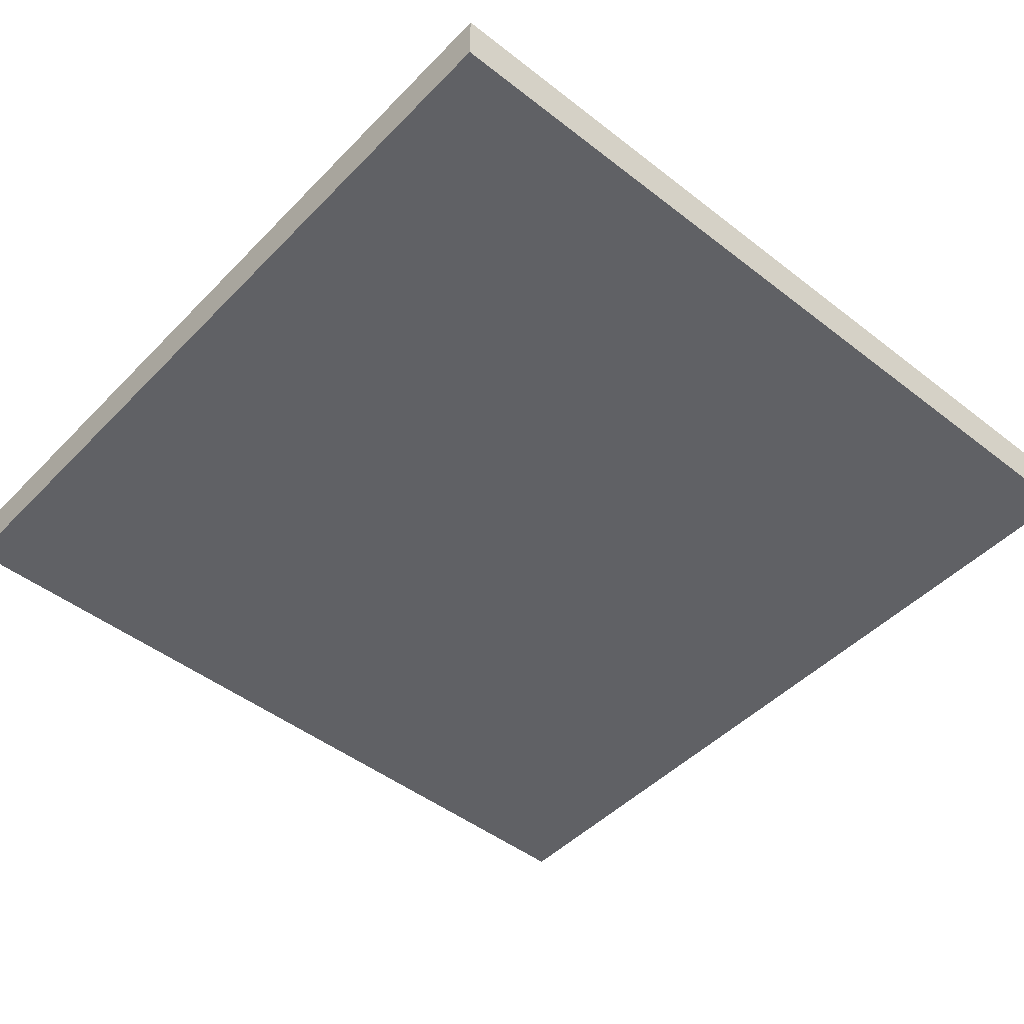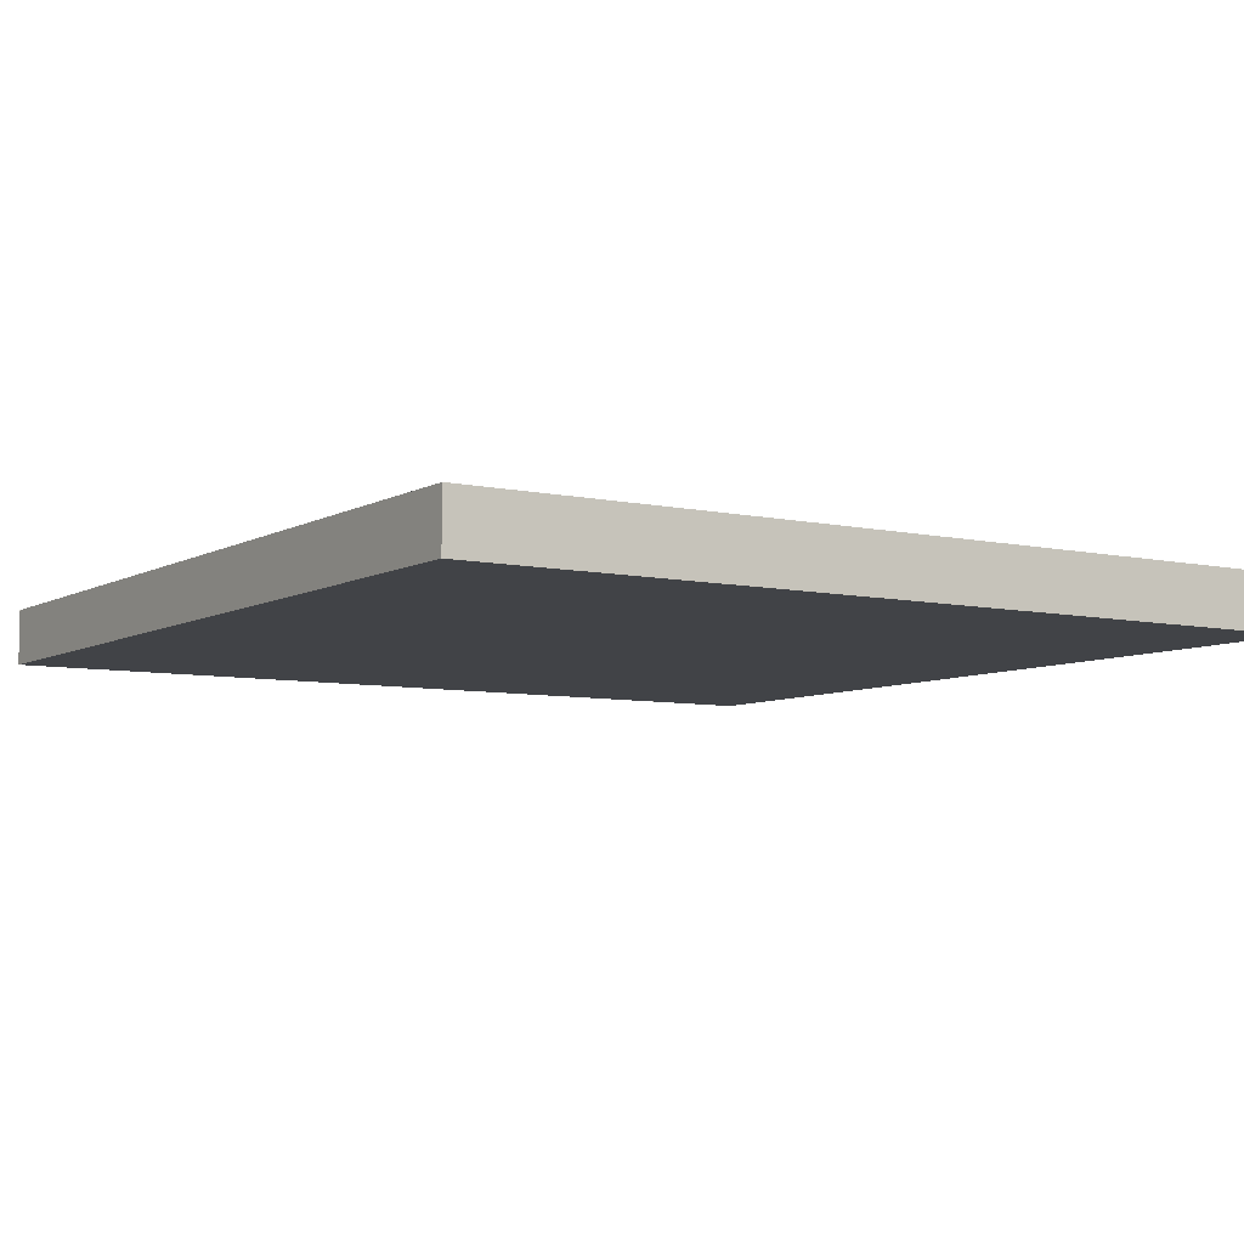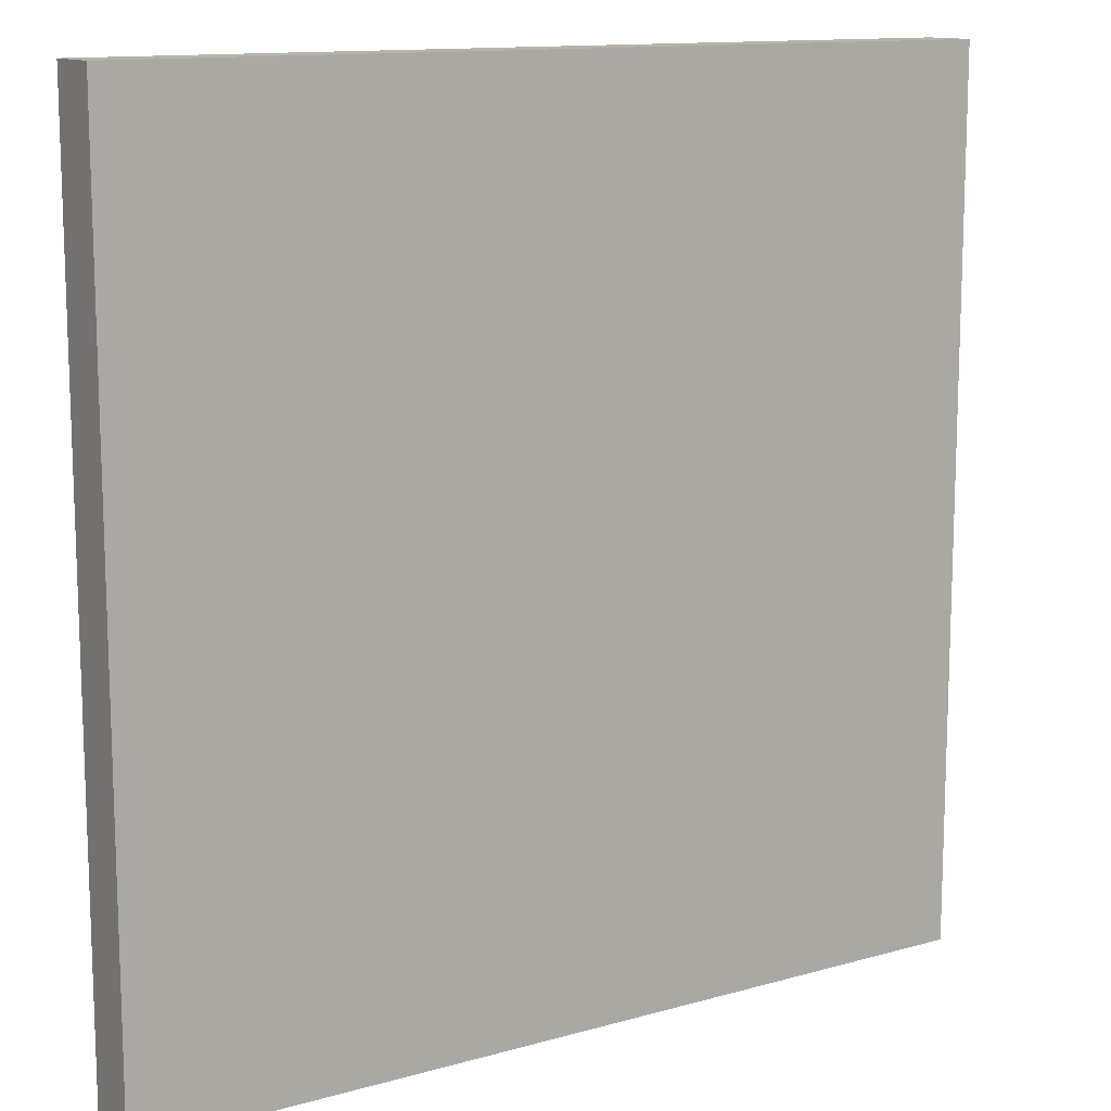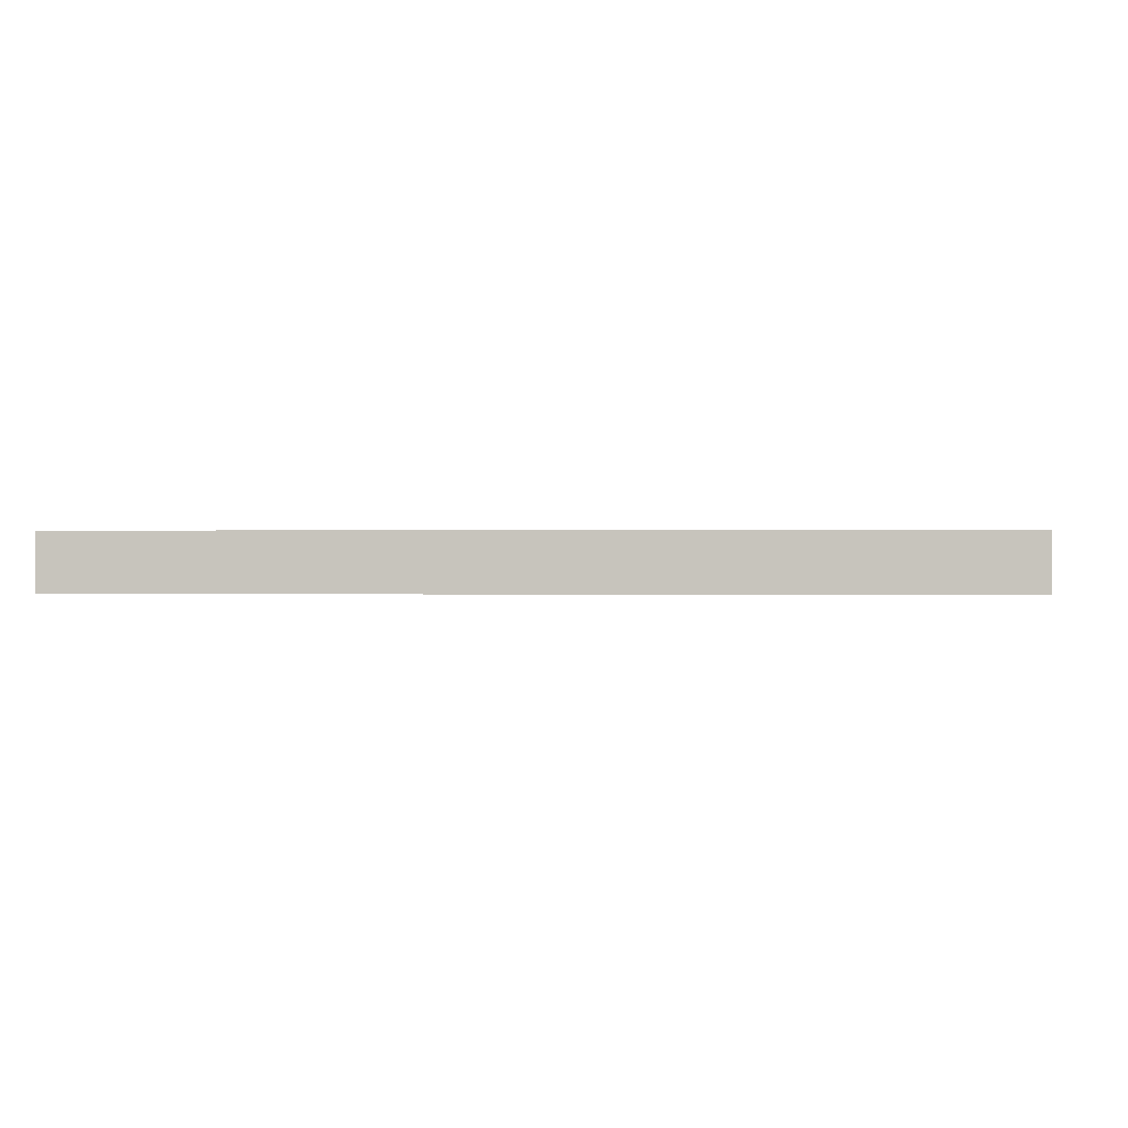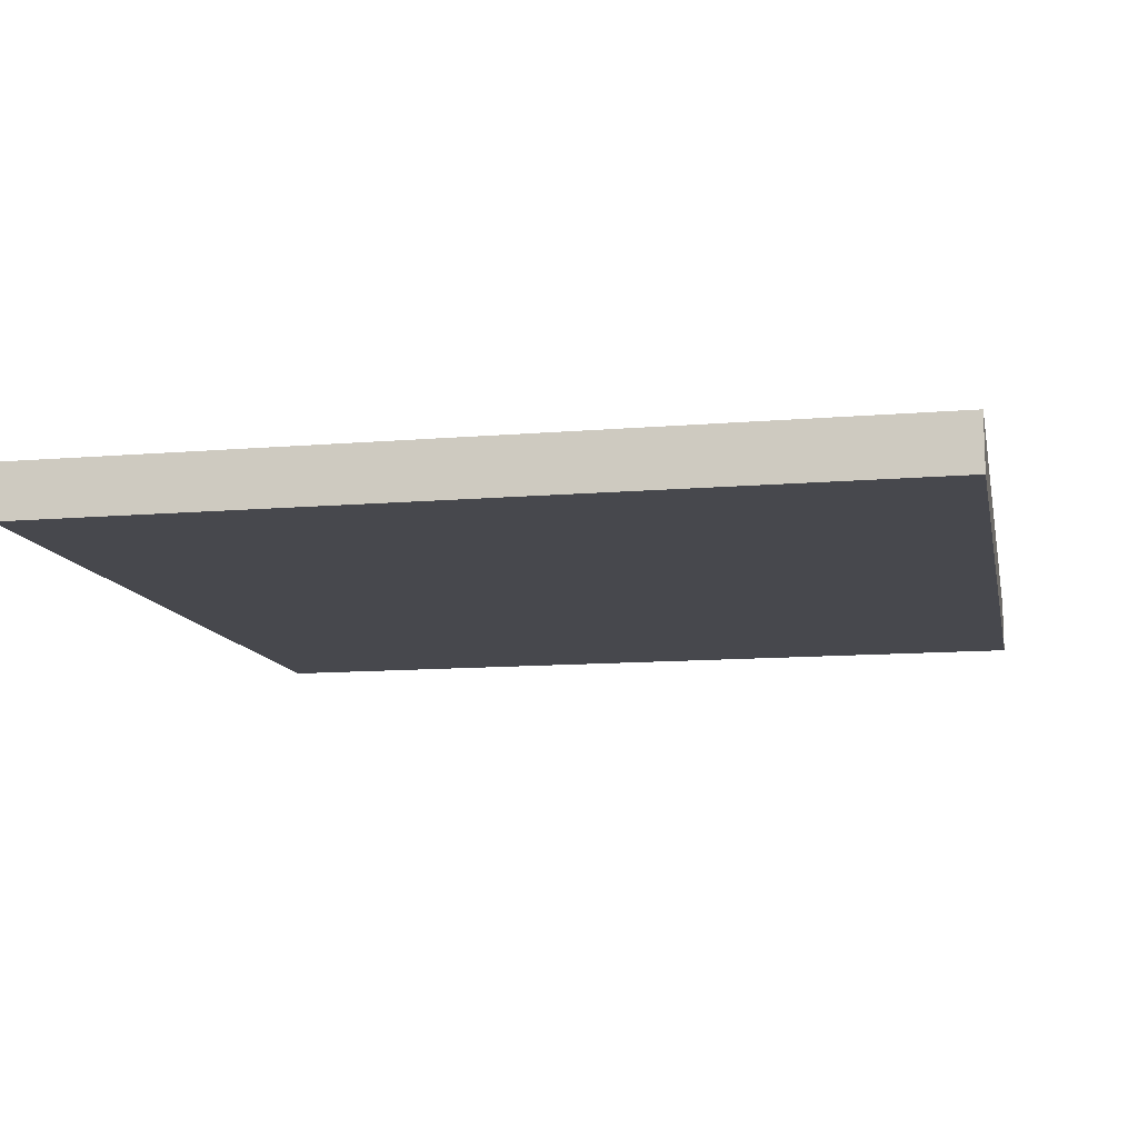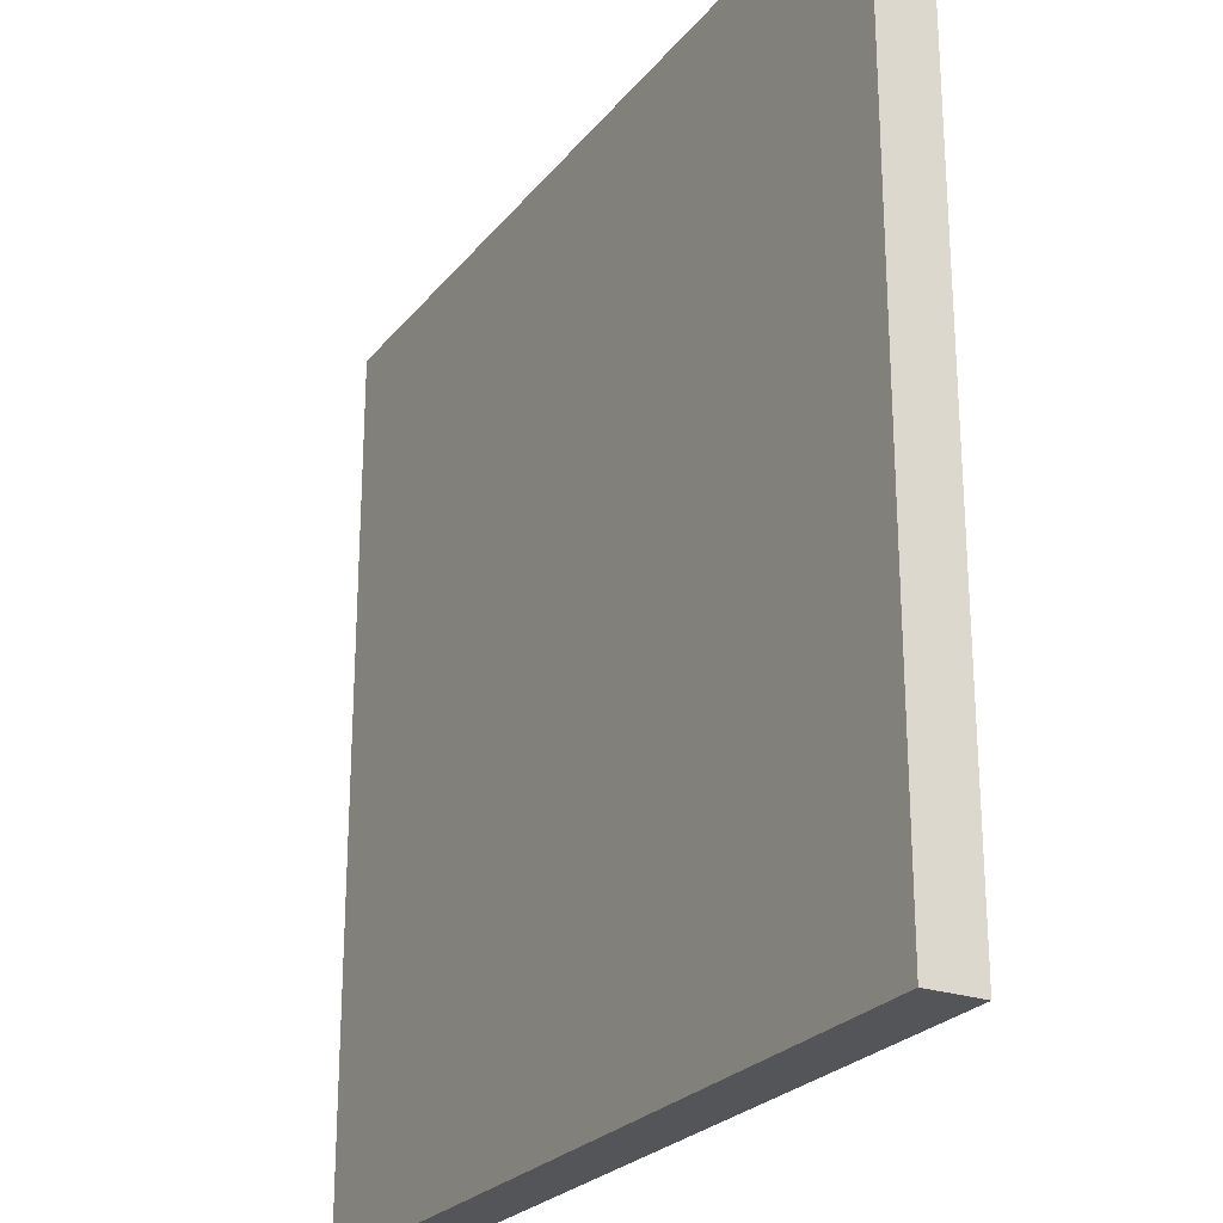
<metadata>
{"format":"obj","ext":"obj","renderer":"f3d","projection":"perspective","resolution":1024,"background":"white","views":[{"elev":-47.3,"azim":-131.3,"up":"+Y"},{"elev":-6.9,"azim":57.0,"up":"+Y"},{"elev":12.6,"azim":146.6,"up":"+Z"},{"elev":-0.2,"azim":-177.1,"up":"+Y"},{"elev":-11.7,"azim":11.5,"up":"+Y"},{"elev":-24.8,"azim":60.9,"up":"+Z"}]}
</metadata>
<code>
o Plane
v -12.18 0 12.18
v 12.18 0 12.18
v -12.18 0 -12.18
v 12.18 0 -12.18
v -12.18 -1.537 -12.18
v -12.18 -1.537 12.18
v 12.18 -1.537 12.18
v 12.18 -1.537 -12.18
f 1 3 4 2
f 6 7 8 5
f 2 4 8 7
f 3 1 6 5
f 4 3 5 8
f 1 2 7 6

</code>
